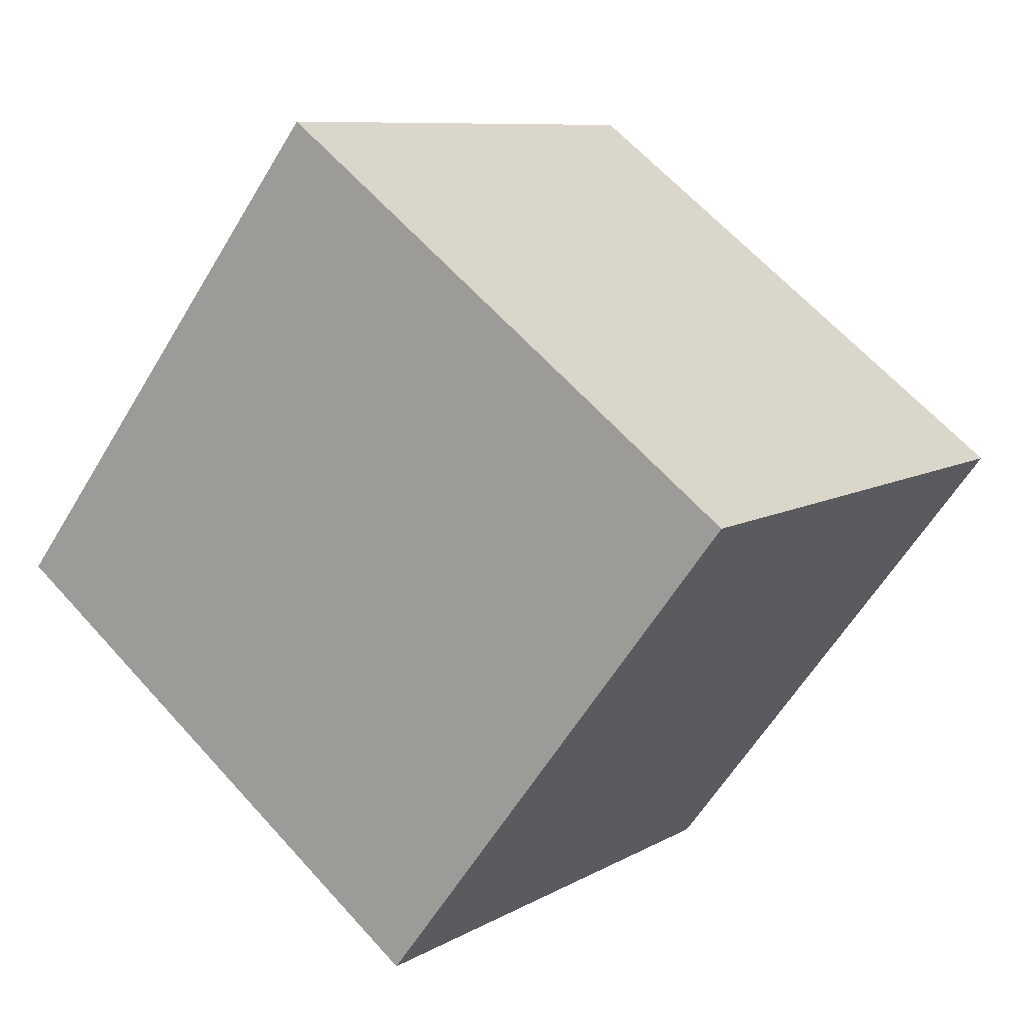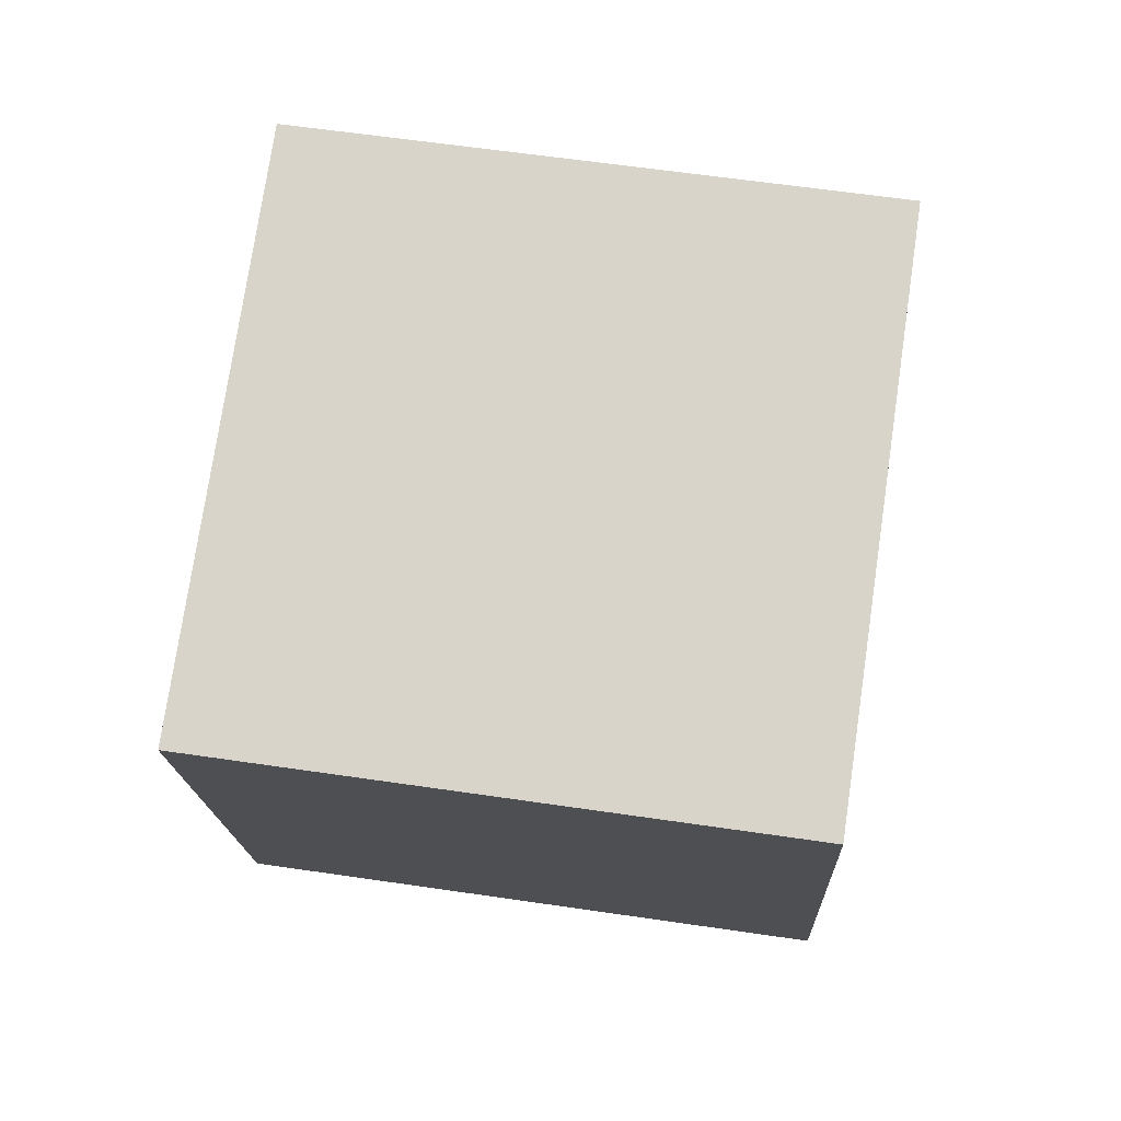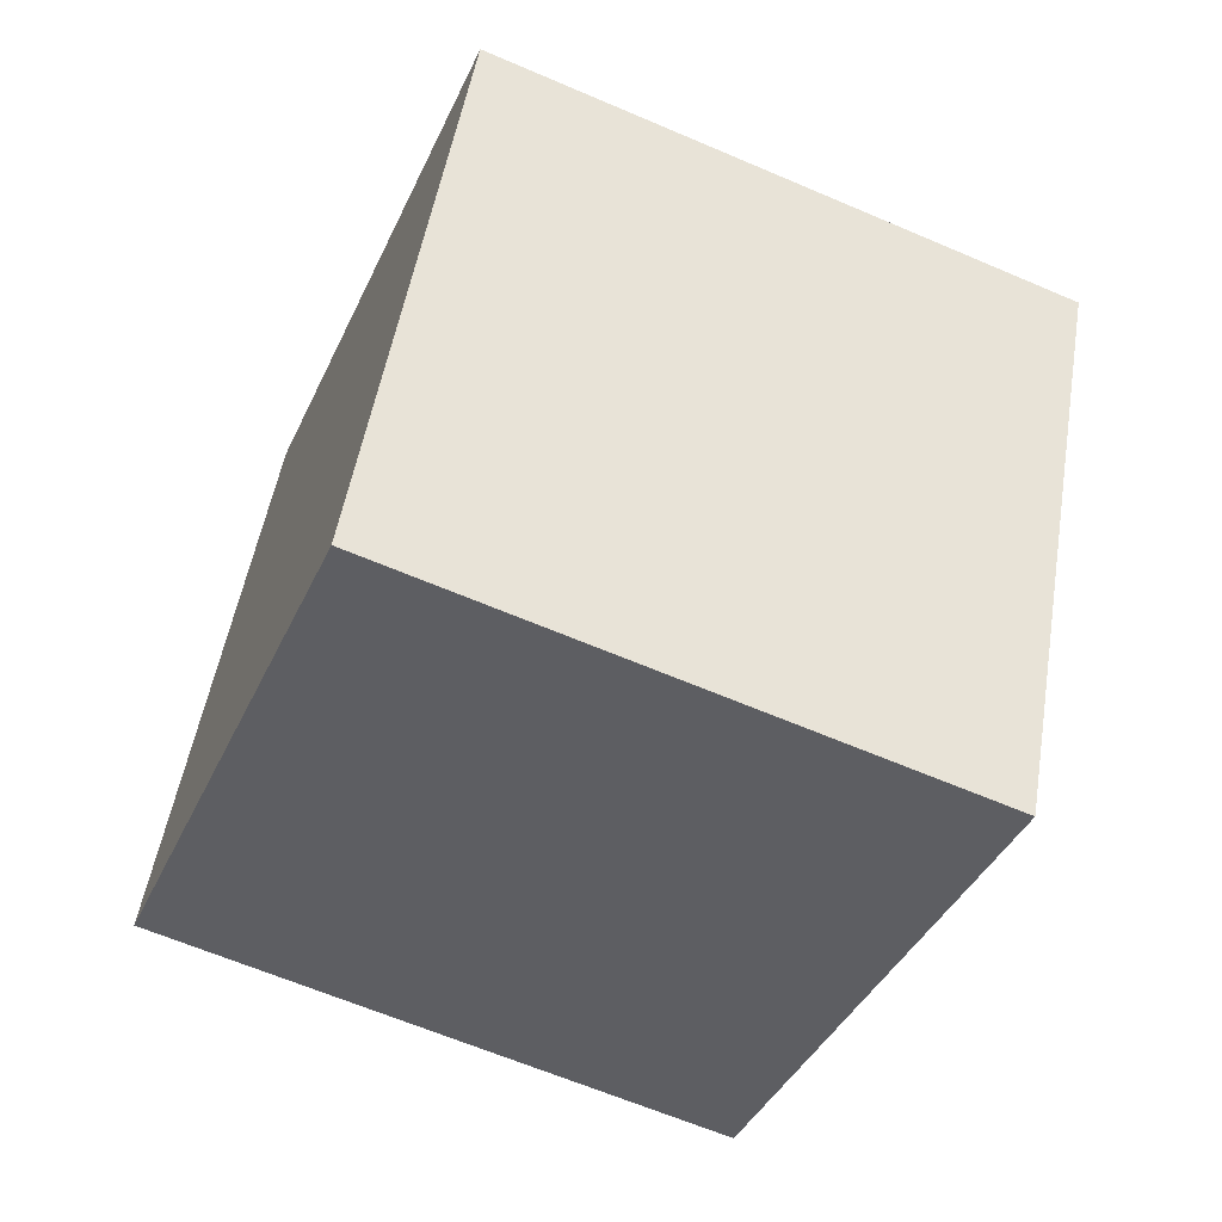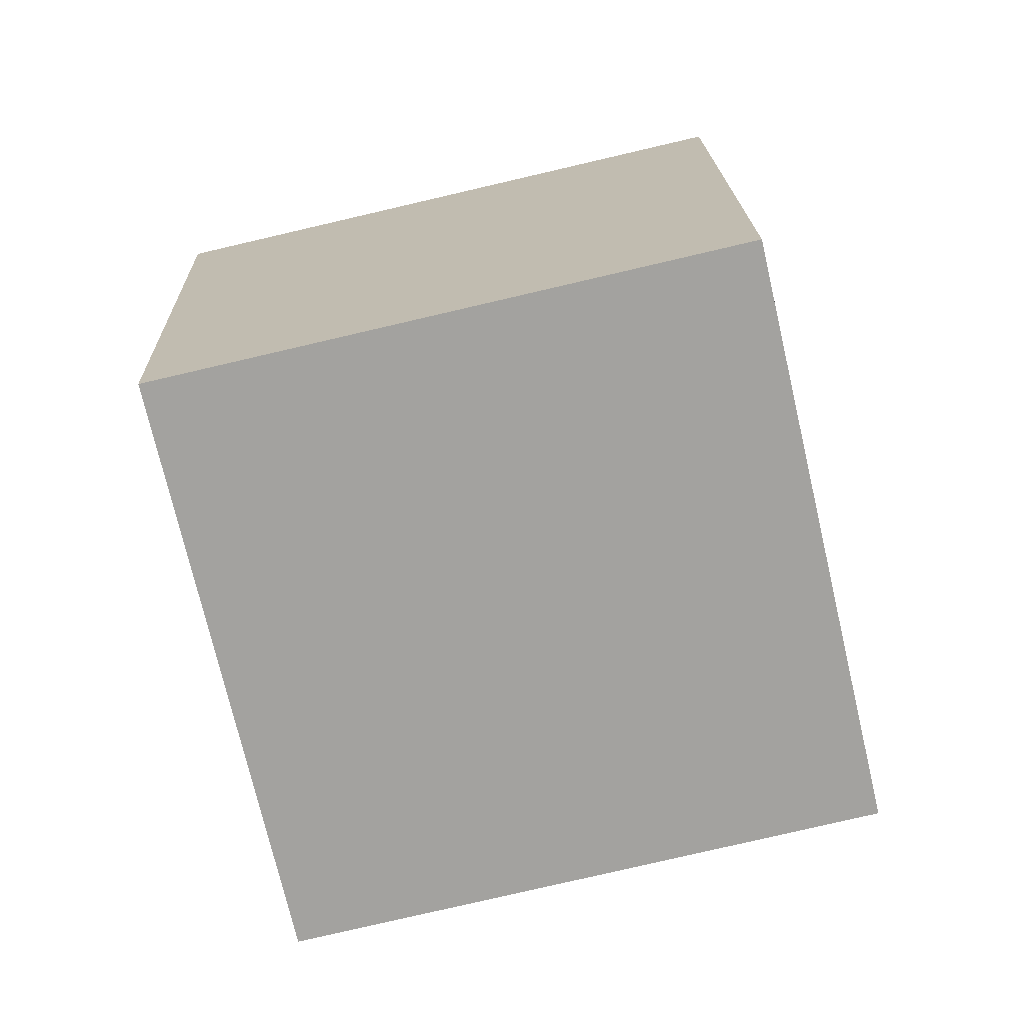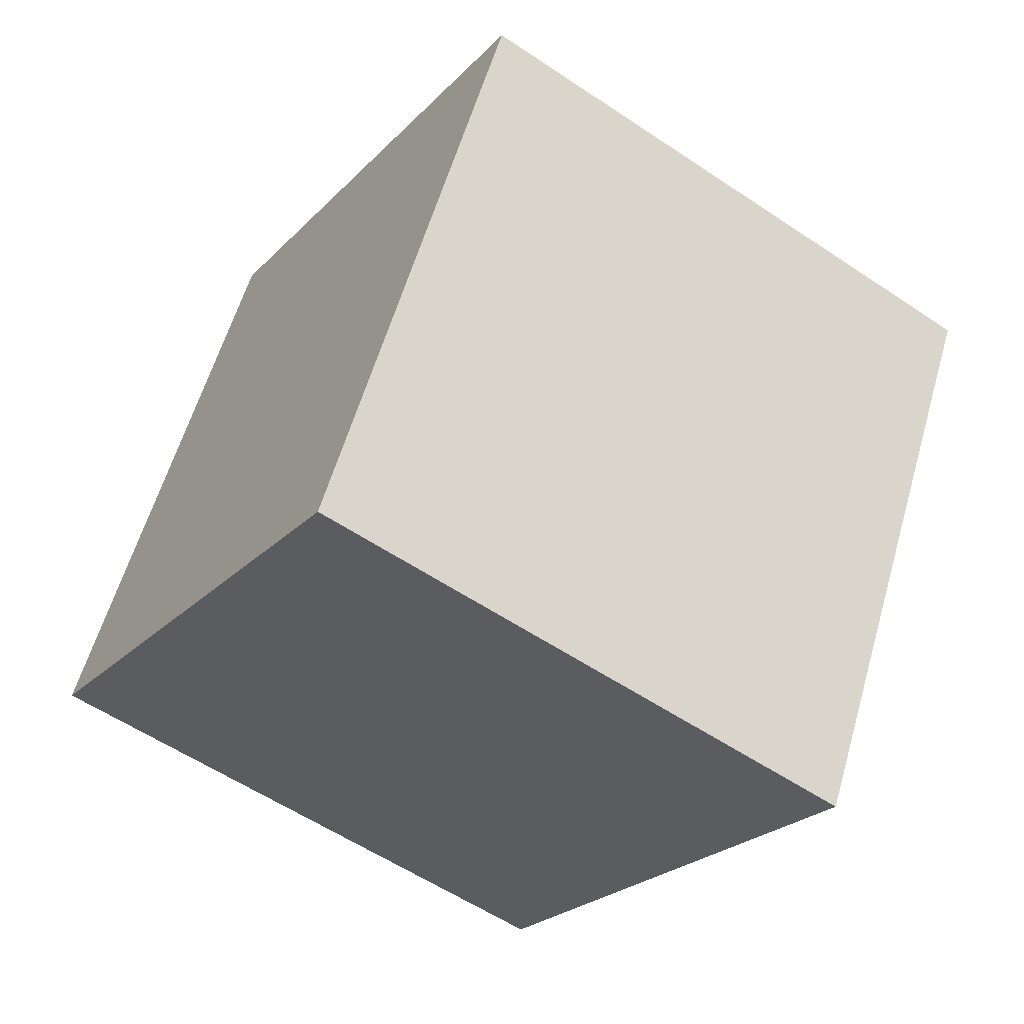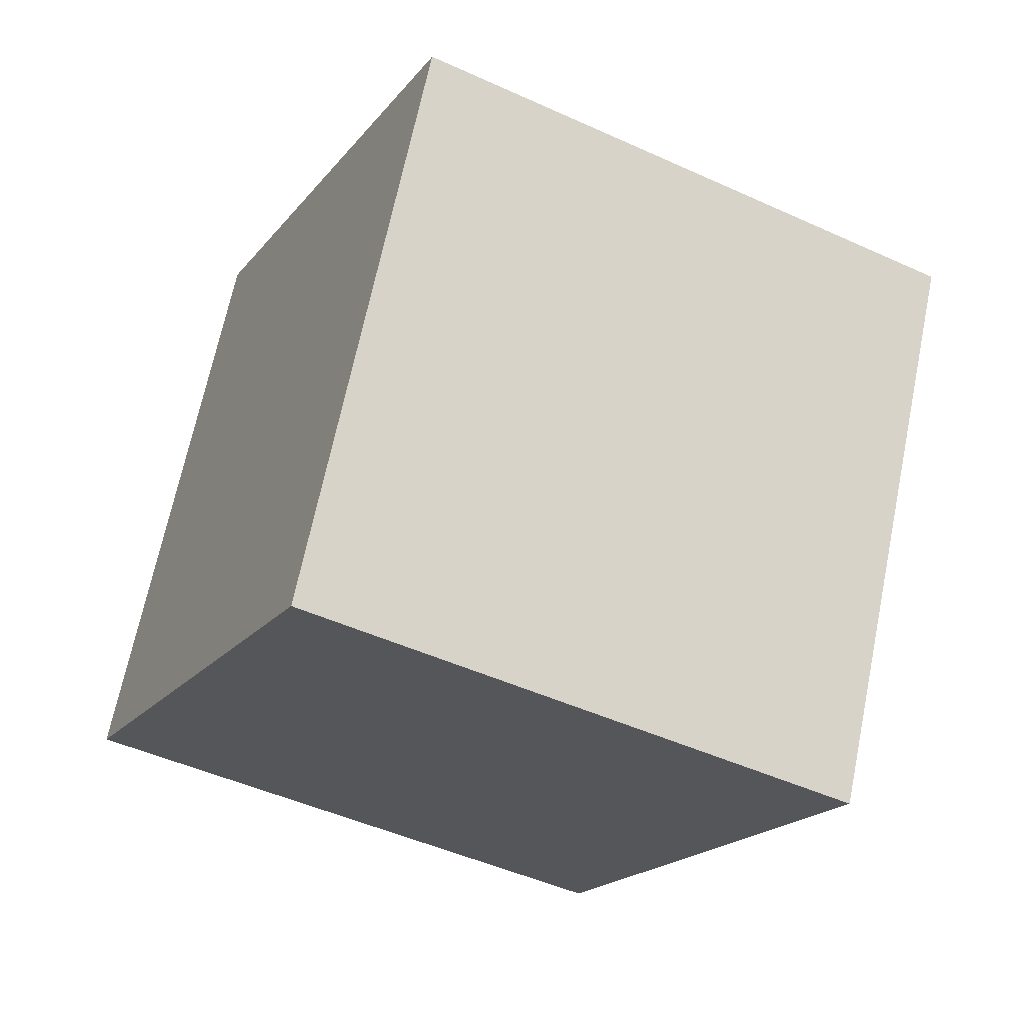
<metadata>
{"format":"obj","ext":"obj","renderer":"f3d","projection":"perspective","resolution":1024,"background":"white","views":[{"elev":-65.3,"azim":-31.4,"up":"+Y"},{"elev":20.1,"azim":-84.1,"up":"+Y"},{"elev":-76.1,"azim":66.2,"up":"+Y"},{"elev":-67.0,"azim":156.9,"up":"+Z"},{"elev":-65.7,"azim":54.4,"up":"+Y"},{"elev":-58.2,"azim":62.1,"up":"+Y"}]}
</metadata>
<code>
o Cube.1002_Cube.025
v -16.85 9.003 -3.122
v -16.59 9.36 -3.085
v -16.85 9.046 -3.563
v -16.59 9.402 -3.526
v -16.5 8.744 -3.143
v -16.23 9.1 -3.105
v -16.49 8.786 -3.584
v -16.23 9.143 -3.546
f 2 3 1
f 4 7 3
f 8 5 7
f 6 1 5
f 7 1 3
f 4 6 8
f 2 4 3
f 4 8 7
f 8 6 5
f 6 2 1
f 7 5 1
f 4 2 6

</code>
